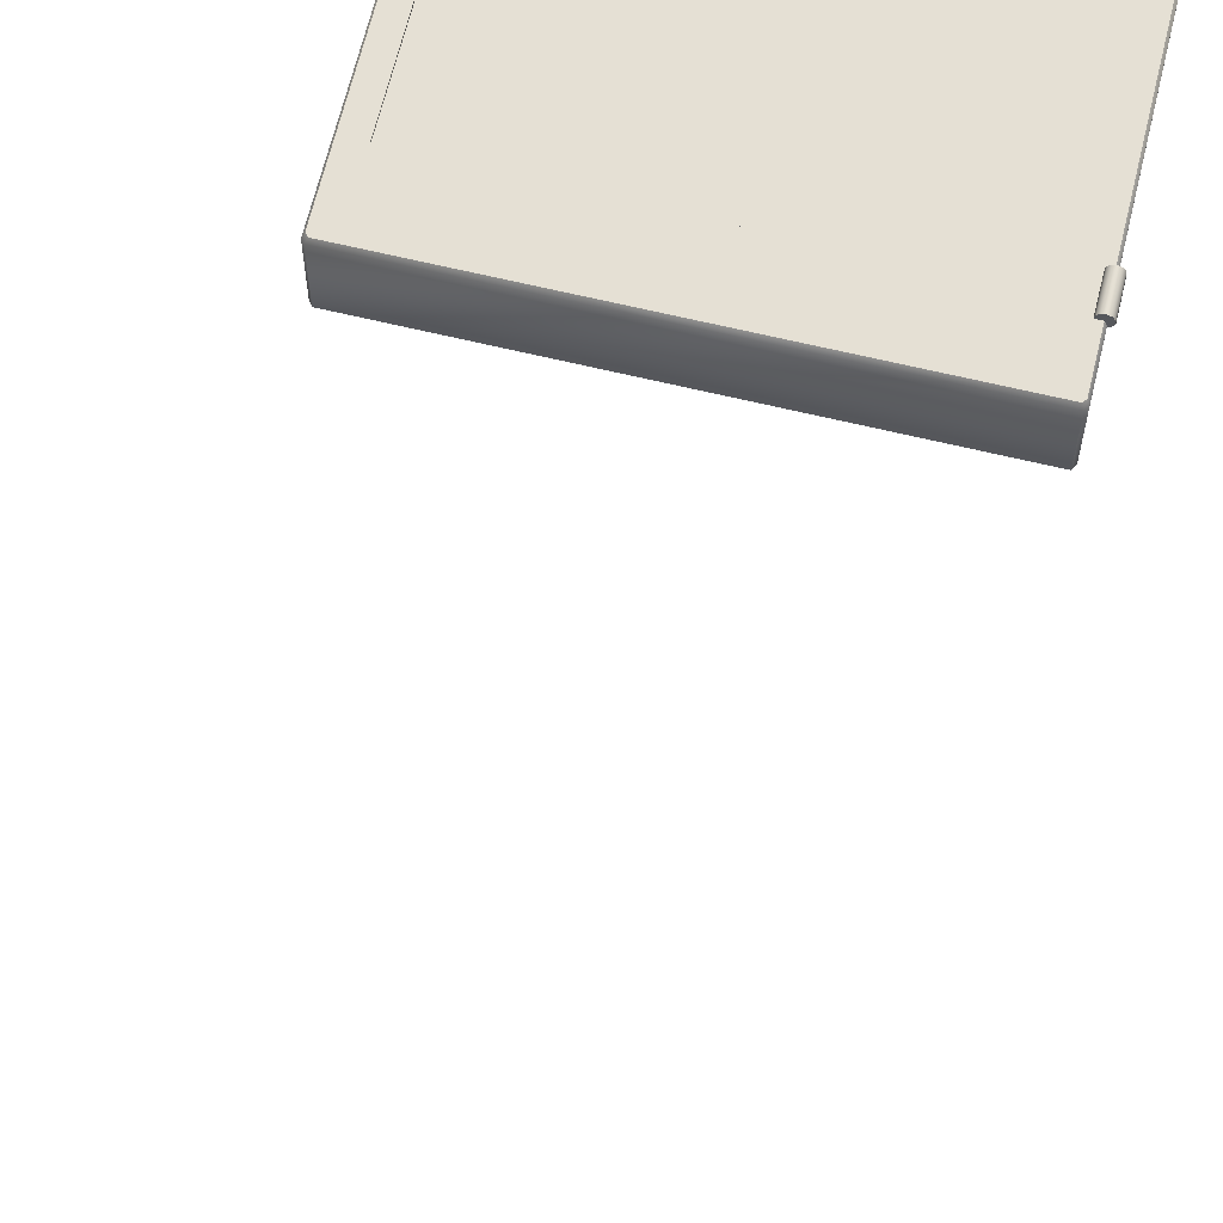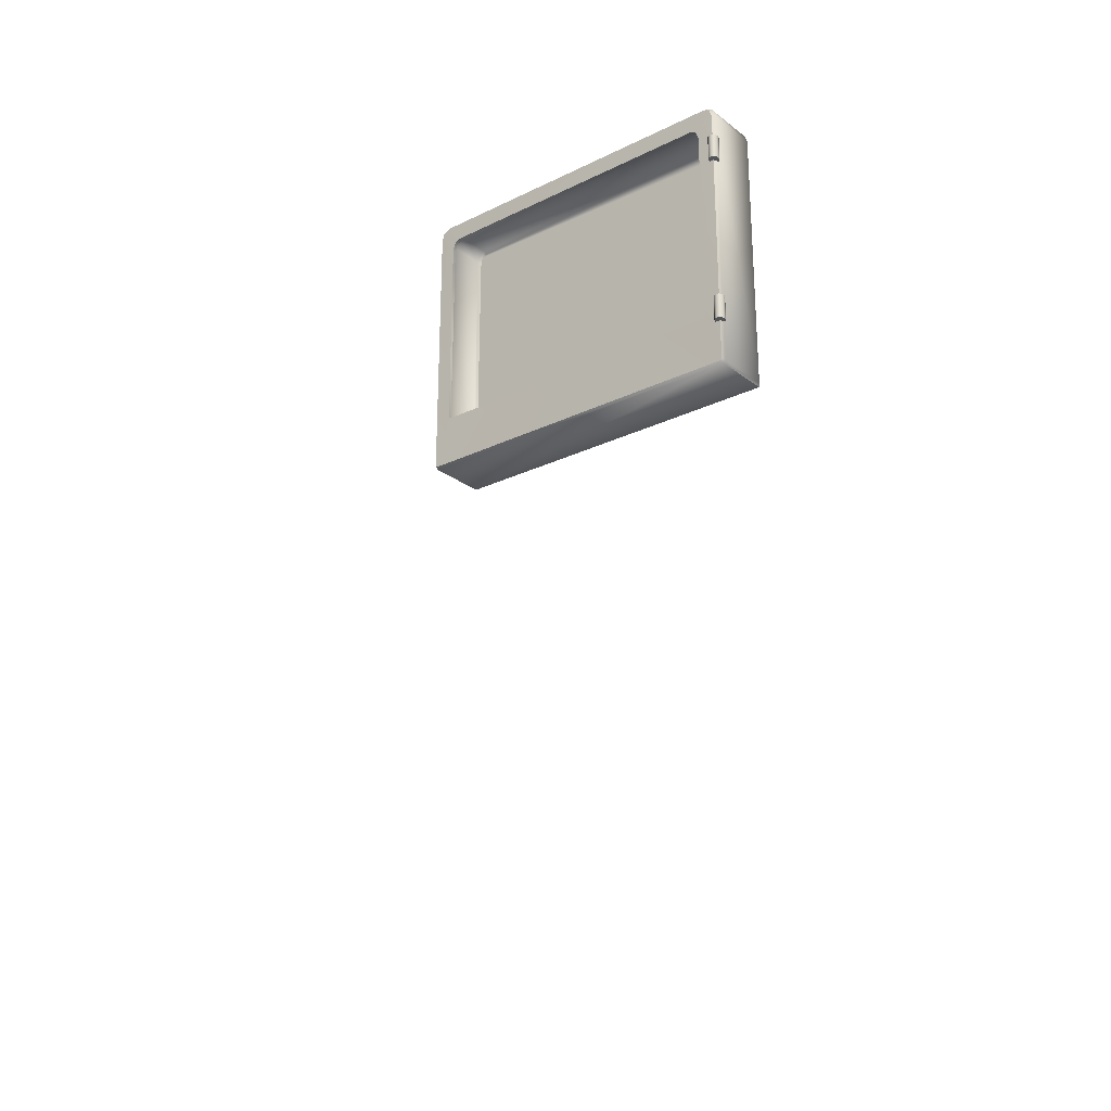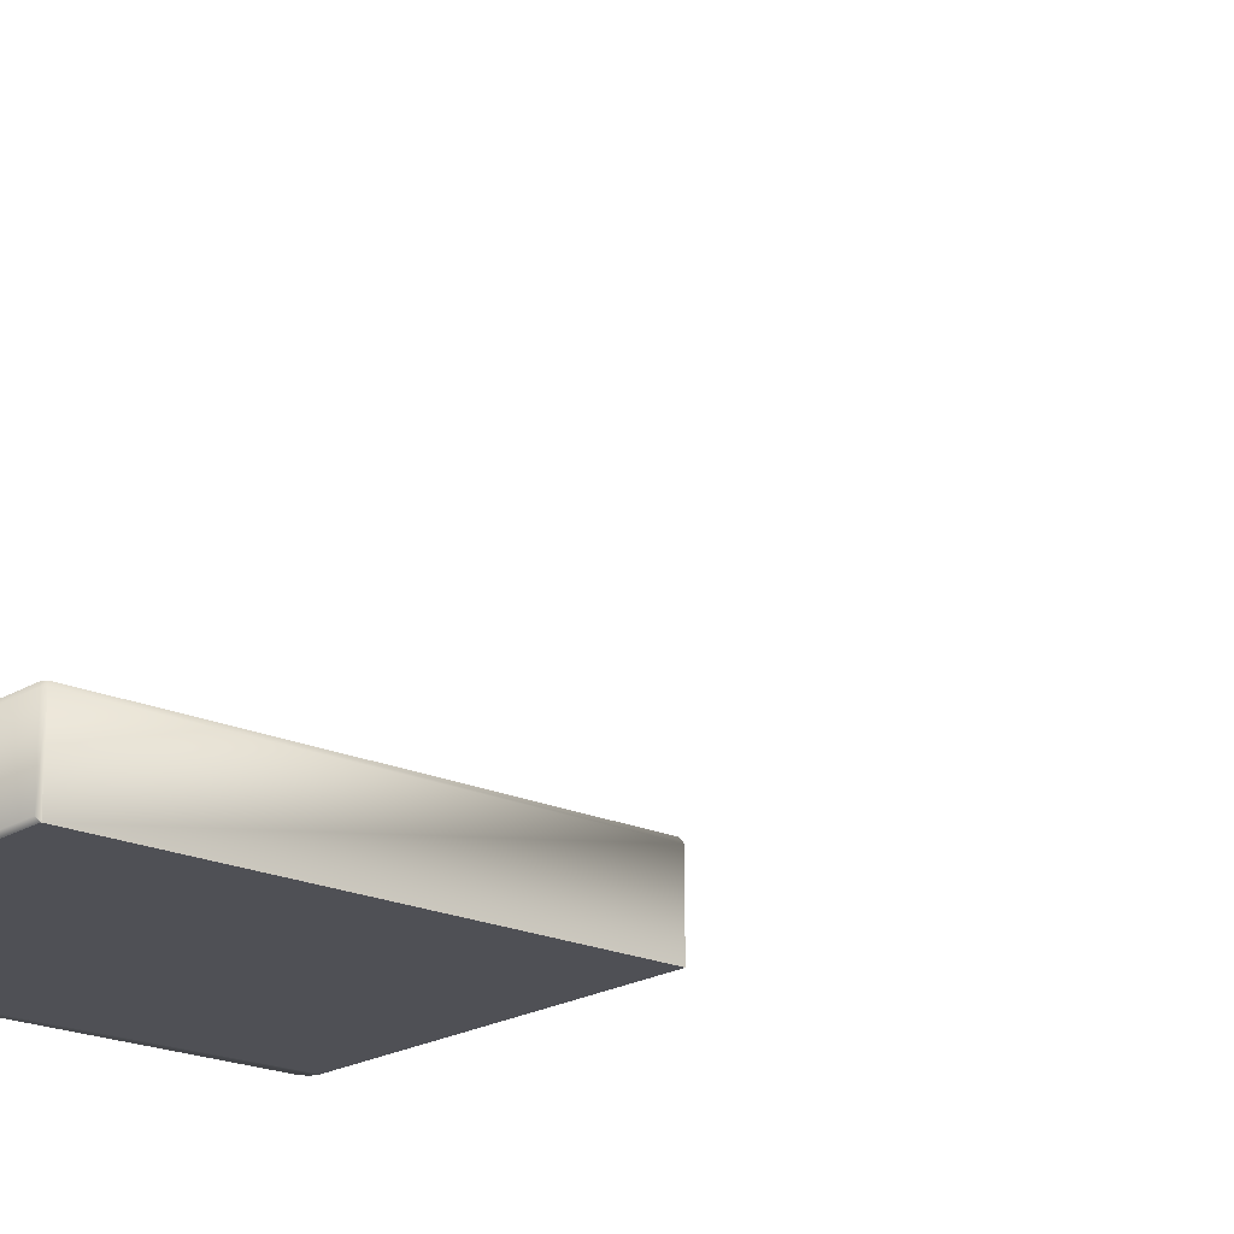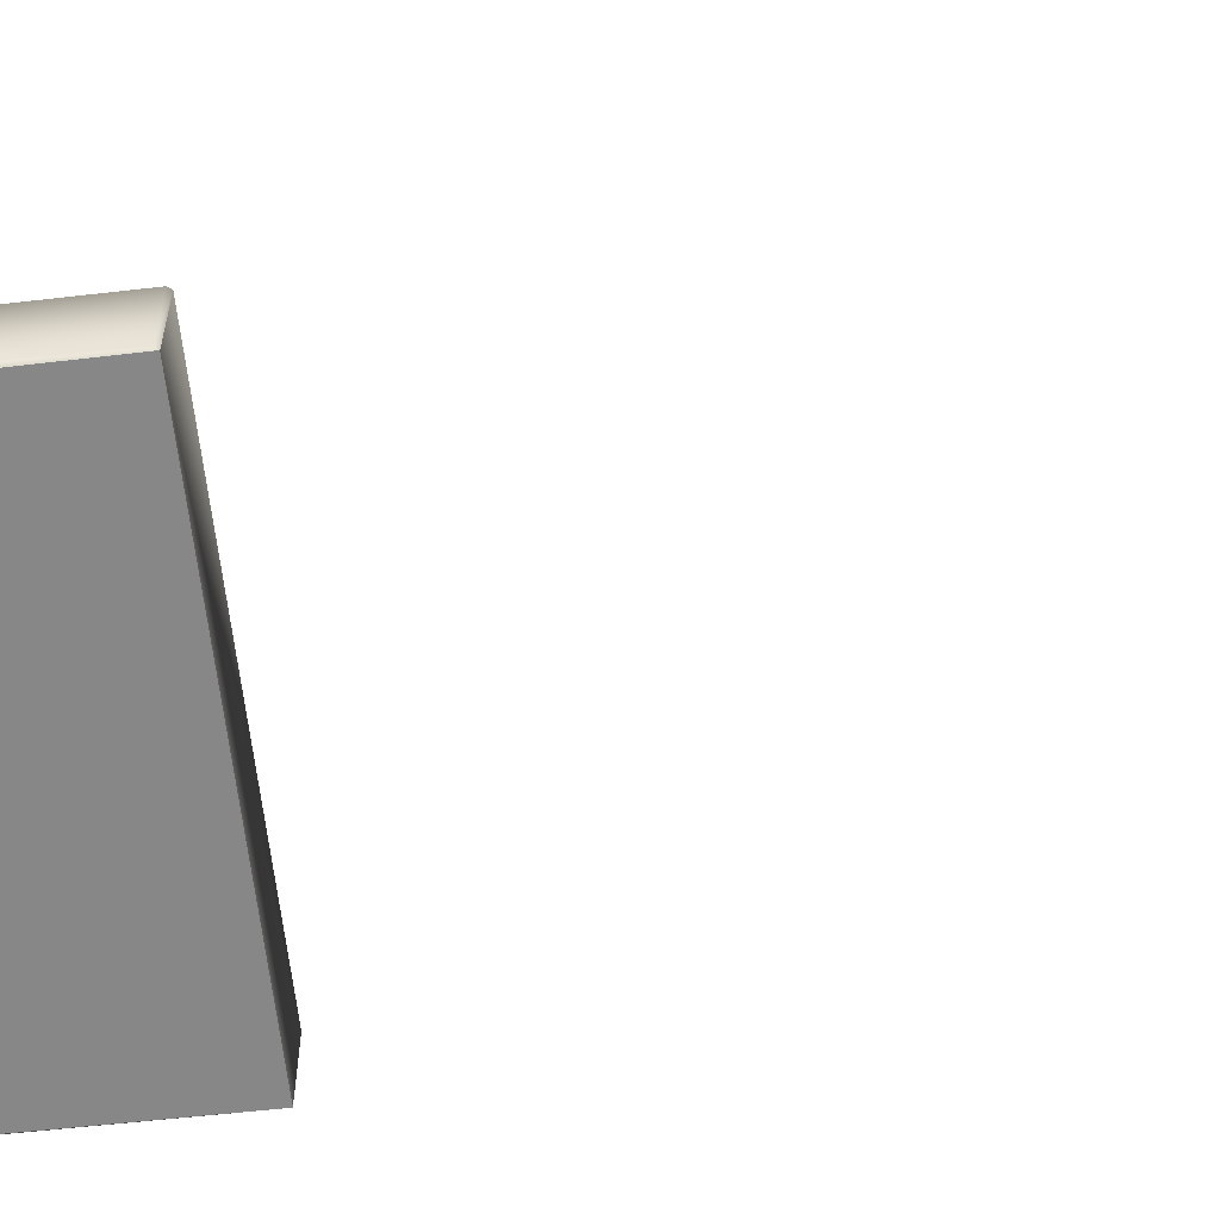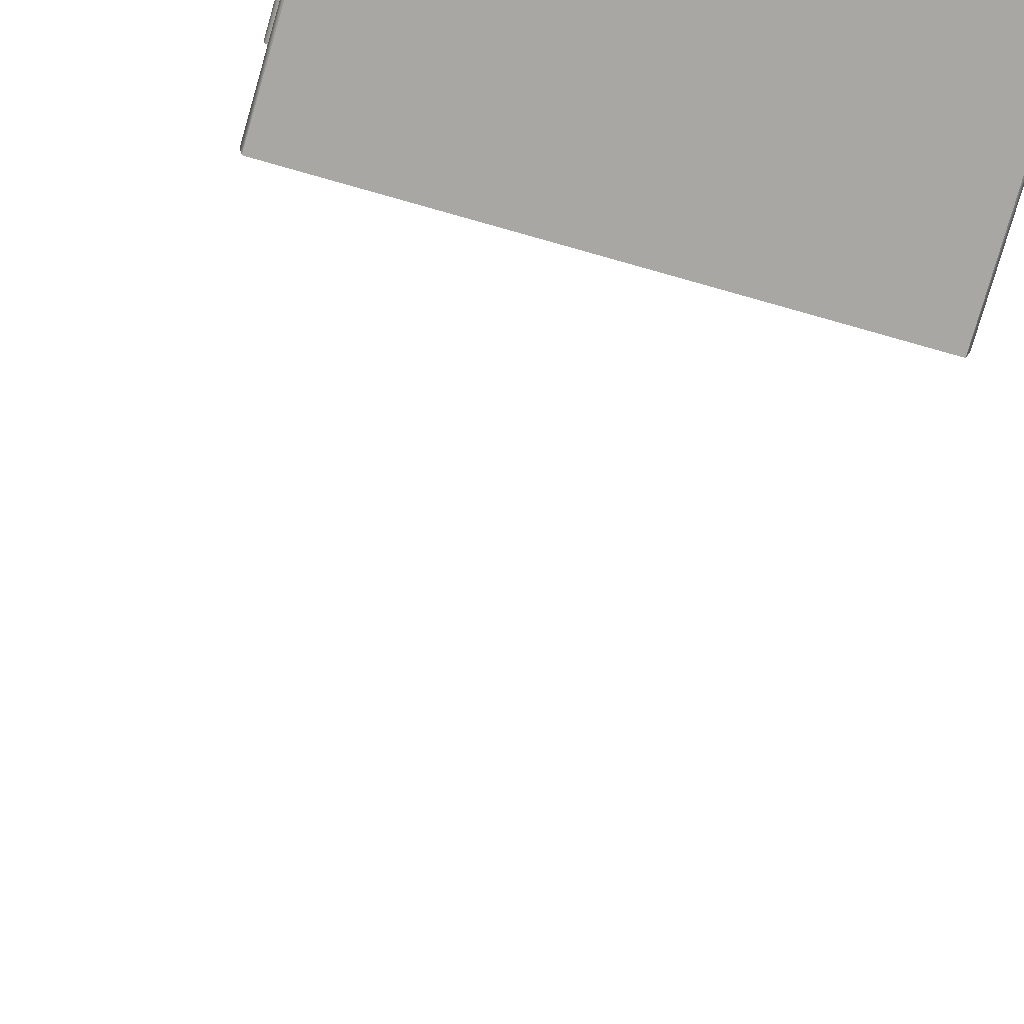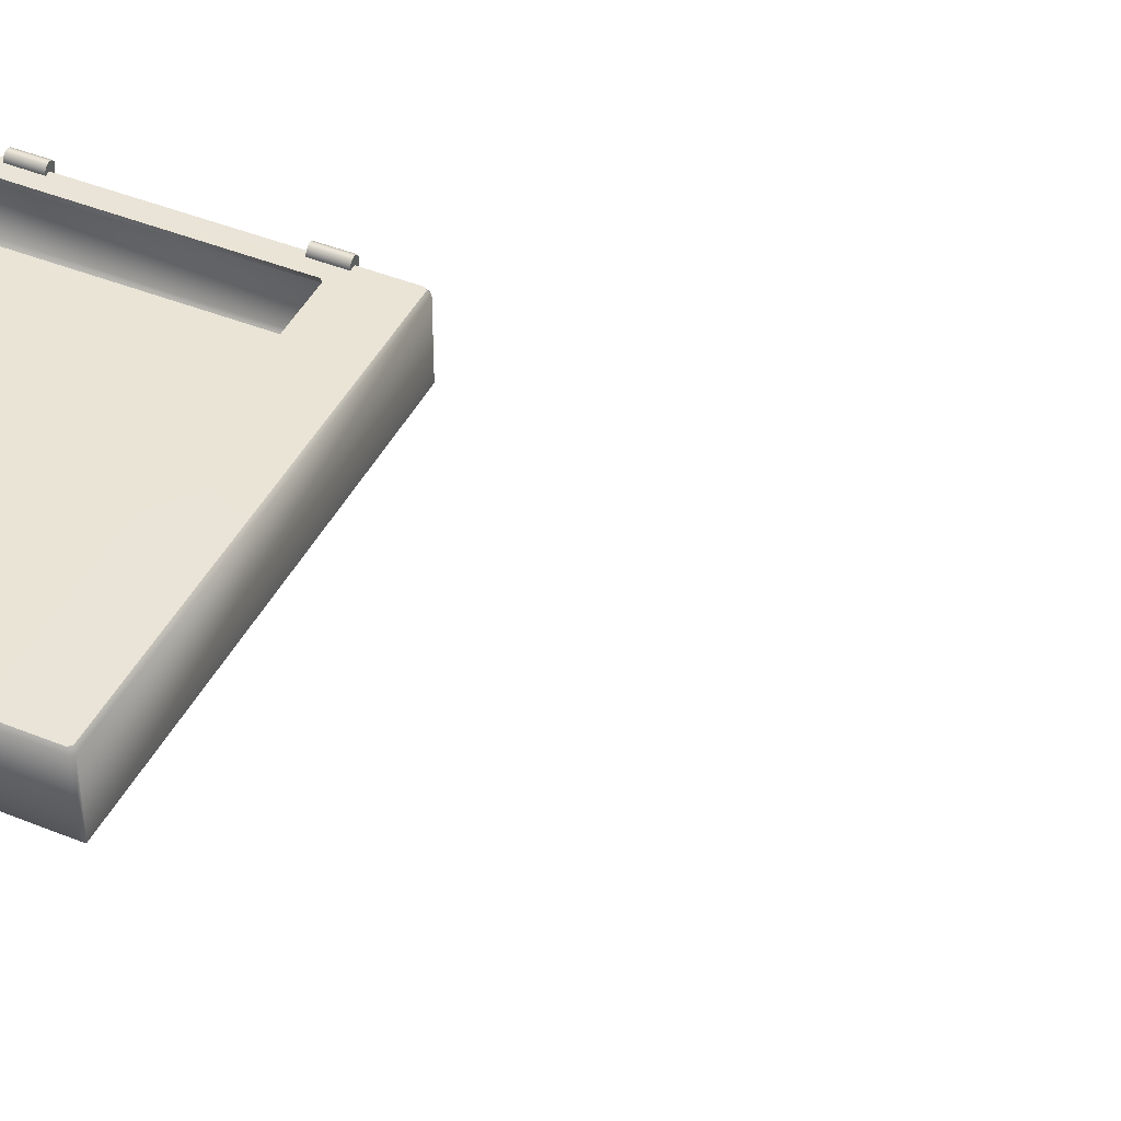
<metadata>
{"format":"obj","ext":"obj","renderer":"f3d","projection":"perspective","resolution":1024,"background":"white","views":[{"elev":65.7,"azim":-166.4,"up":"+Y"},{"elev":-23.9,"azim":-141.0,"up":"+Z"},{"elev":-19.4,"azim":139.3,"up":"+Y"},{"elev":-62.5,"azim":96.5,"up":"+Y"},{"elev":-74.4,"azim":-15.9,"up":"+Y"},{"elev":43.8,"azim":115.5,"up":"+Y"}]}
</metadata>
<code>
o MeshFridgeFreezerdoorB5_3_GeomSubset_0
v 0.00263 0.04257 -0.9845
v 0.002622 0.04257 -0.9845
v 0.00263 0.04258 -0.9845
v 0.002622 0.04258 -0.9845
v 0.00263 0.04257 -0.9845
v 0.002622 0.04257 -0.9845
v 0.00263 0.04258 -0.9845
v 0.002622 0.04258 -0.9845
v 0.00263 0.04257 -0.9845
v 0.002622 0.04257 -0.9845
v 0.00263 0.04258 -0.9845
v 0.002622 0.04258 -0.9845
v 0.00263 0.04257 -0.9845
v 0.002622 0.04257 -0.9845
v 0.00263 0.04258 -0.9845
v 0.002622 0.04258 -0.9845
v 0.00263 0.04257 -0.9845
v 0.002622 0.04257 -0.9845
v 0.00263 0.04258 -0.9845
v 0.002622 0.04258 -0.9845
v 0.00263 0.04257 -0.9845
v 0.002622 0.04257 -0.9845
v 0.00263 0.04258 -0.9845
v 0.002622 0.04258 -0.9845
v 0.00263 0.04257 -0.9845
v 0.002622 0.04257 -0.9845
v 0.00263 0.04258 -0.9845
v 0.002622 0.04258 -0.9845
v -0.3906 -0.2219 0.3421
v -0.3951 -0.2219 0.3475
v 0.3987 -0.2219 0.3475
v 0.3941 -0.2219 0.3421
v -0.3906 -0.3529 0.3421
v 0.3941 -0.3529 0.3421
v -0.356 -0.2219 0.4647
v -0.3515 -0.2219 0.4594
v 0.355 -0.2219 0.4594
v 0.3595 -0.2219 0.4647
v -0.3915 -0.2141 0.3518
v -0.387 -0.2141 0.3464
v 0.3905 -0.2141 0.3464
v 0.395 -0.2141 0.3518
v -0.3508 -0.2148 0.4591
v -0.3553 -0.2148 0.4645
v 0.3588 -0.2148 0.4645
v 0.3543 -0.2148 0.4591
v 0.3758 -0.2219 0.9788
v 0.3965 -0.2219 0.9544
v 0.3574 -0.2219 0.9081
v 0.3367 -0.2219 0.9325
v 0.3722 -0.2141 0.9745
v 0.3929 -0.2141 0.9501
v 0.3567 -0.2135 0.9085
v 0.3361 -0.2134 0.9327
v -0.3723 -0.2219 0.9788
v -0.3929 -0.2219 0.9544
v -0.3332 -0.2219 0.9325
v -0.3538 -0.2219 0.9081
v -0.3893 -0.2141 0.9501
v -0.3686 -0.2141 0.9745
v -0.3326 -0.2134 0.9327
v -0.3531 -0.2135 0.9085
v 0.3506 -0.2134 0.9256
v 0.3513 -0.2219 0.9253
v -0.3471 -0.2134 0.9256
v -0.3477 -0.2219 0.9253
v -0.3869 -0.2219 0.9717
v -0.3832 -0.2141 0.9674
v 0.3868 -0.2141 0.9674
v 0.3904 -0.2219 0.9717
v -0.3951 -0.3464 0.3475
v -0.3911 -0.3529 0.3427
v 0.3947 -0.3529 0.3427
v 0.3987 -0.3464 0.3475
v 0.3965 -0.3464 0.9544
v 0.3909 -0.3529 0.9531
v 0.3758 -0.3464 0.9788
v 0.3747 -0.3529 0.9722
v -0.3723 -0.3464 0.9788
v -0.3712 -0.3529 0.9722
v -0.3929 -0.3464 0.9544
v -0.3874 -0.3529 0.9531
v 0.3904 -0.3464 0.9717
v 0.3864 -0.3529 0.9669
v -0.3869 -0.3464 0.9717
v -0.3829 -0.3529 0.9669
v -0.4007 -0.2213 0.4396
v -0.4028 -0.215 0.4397
v -0.4019 -0.2084 0.4397
v -0.3982 -0.2032 0.4397
v -0.3927 -0.2008 0.4397
v -0.3869 -0.2019 0.4397
v -0.3824 -0.2061 0.4397
v -0.3803 -0.2123 0.4397
v -0.3812 -0.2189 0.4396
v -0.3849 -0.2241 0.4396
v -0.3904 -0.2265 0.4396
v -0.3962 -0.2255 0.4396
v -0.4007 -0.2216 0.4961
v -0.4028 -0.2153 0.4961
v -0.4019 -0.2087 0.4961
v -0.3982 -0.2035 0.4962
v -0.3927 -0.2011 0.4962
v -0.3869 -0.2022 0.4962
v -0.3824 -0.2064 0.4962
v -0.3803 -0.2126 0.4961
v -0.3812 -0.2192 0.4961
v -0.3849 -0.2244 0.4961
v -0.3904 -0.2268 0.496
v -0.3962 -0.2258 0.4961
v -0.4007 -0.2213 0.8365
v -0.4028 -0.215 0.8365
v -0.4019 -0.2084 0.8365
v -0.3982 -0.2032 0.8366
v -0.3927 -0.2008 0.8366
v -0.3869 -0.2019 0.8366
v -0.3824 -0.2061 0.8365
v -0.3803 -0.2123 0.8365
v -0.3812 -0.2189 0.8365
v -0.3849 -0.2241 0.8364
v -0.3904 -0.2265 0.8364
v -0.3962 -0.2255 0.8364
v -0.4007 -0.2216 0.8929
v -0.4028 -0.2153 0.8929
v -0.4019 -0.2087 0.893
v -0.3982 -0.2035 0.893
v -0.3927 -0.2011 0.893
v -0.3869 -0.2022 0.893
v -0.3824 -0.2064 0.893
v -0.3803 -0.2126 0.893
v -0.3812 -0.2192 0.8929
v -0.3849 -0.2244 0.8929
v -0.3904 -0.2268 0.8929
v -0.3962 -0.2258 0.8929
v -0.3096 -0.1663 0.7116
v -0.3096 -0.1663 0.803
v 0.3129 -0.1663 0.803
v 0.3129 -0.1663 0.7116
v -0.3065 -0.1552 0.7116
v -0.3065 -0.1552 0.803
v 0.3098 -0.1552 0.803
v 0.3098 -0.1552 0.7116
v 0.3005 -0.1663 0.803
v 0.3005 -0.1663 0.7116
v 0.3005 -0.1513 0.803
v 0.3005 -0.1513 0.7116
v -0.2974 -0.1663 0.7116
v -0.2974 -0.1663 0.803
v -0.2974 -0.1513 0.803
v -0.2974 -0.1513 0.7116
v -0.3096 -0.3128 0.7116
v -0.3096 -0.3128 0.803
v 0.3129 -0.3128 0.803
v 0.3129 -0.3128 0.7116
v 0.3005 -0.3128 0.803
v 0.3005 -0.3128 0.7116
v -0.2974 -0.3128 0.7116
v -0.2974 -0.3128 0.803
v -0.3096 -0.1663 0.5116
v -0.3096 -0.1663 0.603
v 0.3129 -0.1663 0.603
v 0.3129 -0.1663 0.5116
v -0.3065 -0.1552 0.5116
v -0.3065 -0.1552 0.603
v 0.3098 -0.1552 0.603
v 0.3098 -0.1552 0.5116
v 0.3005 -0.1663 0.603
v 0.3005 -0.1663 0.5116
v 0.3005 -0.1513 0.603
v 0.3005 -0.1513 0.5116
v -0.2974 -0.1663 0.5116
v -0.2974 -0.1663 0.603
v -0.2974 -0.1513 0.603
v -0.2974 -0.1513 0.5116
v -0.3096 -0.3128 0.5116
v -0.3096 -0.3128 0.603
v 0.3129 -0.3128 0.603
v 0.3129 -0.3128 0.5116
v 0.3005 -0.3128 0.603
v 0.3005 -0.3128 0.5116
v -0.2974 -0.3128 0.5116
v -0.2974 -0.3128 0.603
v -0.3419 -0.1976 0.4705
v -0.3465 -0.1976 0.4759
v 0.35 -0.1976 0.4759
v 0.3455 -0.1976 0.4705
v -0.3102 -0.1974 0.5082
v -0.3147 -0.1974 0.5135
v 0.3183 -0.1974 0.5135
v 0.3137 -0.1974 0.5082
v -0.3147 -0.309 0.5141
v -0.3102 -0.309 0.5088
v 0.3137 -0.309 0.5088
v 0.3183 -0.309 0.5141
v 0.3272 -0.195 0.9211
v 0.3479 -0.1951 0.8967
v 0.2954 -0.1952 0.8834
v 0.3161 -0.1953 0.859
v 0.2954 -0.3067 0.884
v 0.3161 -0.3069 0.8596
v -0.3236 -0.195 0.9211
v -0.3443 -0.1951 0.8967
v -0.2919 -0.1952 0.8834
v -0.3126 -0.1953 0.859
v -0.3126 -0.3069 0.8596
v -0.2919 -0.3067 0.884
v -0.3065 -0.1952 0.8763
v -0.3065 -0.3068 0.8769
v 0.31 -0.3068 0.8769
v 0.31 -0.1952 0.8763
v -0.3382 -0.195 0.9139
v 0.3418 -0.195 0.9139
v 0.349 -0.1964 0.6737
v 0.3488 -0.1962 0.706
v -0.3453 -0.1962 0.706
v -0.3454 -0.1964 0.6737
v 0.3584 -0.214 0.706
v 0.3585 -0.2142 0.6737
v -0.355 -0.2142 0.6737
v -0.3548 -0.214 0.706
v -0.3135 -0.3077 0.7158
v -0.3053 -0.3078 0.706
v -0.3138 -0.308 0.6639
v -0.3054 -0.308 0.6737
v 0.309 -0.308 0.6737
v 0.3173 -0.308 0.6639
v 0.317 -0.3078 0.7158
v 0.3088 -0.3078 0.706
v 0.3255 -0.1964 0.6737
v 0.3172 -0.1964 0.6835
v 0.309 -0.1964 0.6737
v 0.3173 -0.1965 0.6639
v 0.317 -0.1962 0.7158
v 0.3088 -0.1962 0.706
v 0.3171 -0.1963 0.6961
v 0.3254 -0.1962 0.706
v -0.3218 -0.1962 0.706
v -0.3136 -0.1963 0.6961
v -0.3053 -0.1962 0.706
v -0.3135 -0.1962 0.7158
v -0.3138 -0.1965 0.6639
v -0.3054 -0.1964 0.6737
v -0.3136 -0.1964 0.6835
v -0.322 -0.1964 0.6737
v 0.3627 -0.3805 0.8597
v 0.3594 -0.3855 0.8597
v 0.3543 -0.3894 0.8597
v 0.3479 -0.3919 0.8597
v 0.3408 -0.3928 0.8597
v 0.3337 -0.3919 0.8597
v 0.3273 -0.3894 0.8597
v 0.3222 -0.3855 0.8597
v 0.319 -0.3805 0.8597
v 0.3178 -0.3757 0.8597
v 0.3638 -0.3757 0.8597
v 0.3627 -0.3805 0.9114
v 0.3594 -0.3855 0.9114
v 0.3543 -0.3894 0.9114
v 0.3479 -0.3919 0.9114
v 0.3408 -0.3928 0.9114
v 0.3337 -0.3919 0.9114
v 0.3273 -0.3894 0.9114
v 0.3222 -0.3855 0.9114
v 0.319 -0.3805 0.9114
v 0.3178 -0.3757 0.9114
v 0.3638 -0.3757 0.9114
v 0.3408 -0.3757 0.8597
v 0.3408 -0.3757 0.9114
v 0.3226 -0.3757 0.9114
v 0.3226 -0.3757 0.8597
v 0.3408 -0.3757 0.8597
v 0.359 -0.3757 0.9114
v 0.359 -0.3757 0.8597
v 0.3271 -0.3478 0.9114
v 0.3408 -0.3478 0.9114
v 0.3271 -0.3478 0.8597
v 0.3408 -0.3478 0.8597
v 0.3546 -0.3478 0.9114
v 0.3546 -0.3478 0.8597
v 0.3226 -0.3757 0.8597
v 0.359 -0.3757 0.8597
v 0.3627 -0.3805 0.4035
v 0.3594 -0.3855 0.4035
v 0.3543 -0.3894 0.4035
v 0.3479 -0.3919 0.4035
v 0.3408 -0.3928 0.4035
v 0.3337 -0.3919 0.4035
v 0.3273 -0.3894 0.4035
v 0.3222 -0.3855 0.4035
v 0.319 -0.3805 0.4035
v 0.3178 -0.3757 0.4035
v 0.3638 -0.3757 0.4035
v 0.3627 -0.3805 0.355
v 0.3594 -0.3855 0.355
v 0.3543 -0.3894 0.355
v 0.3479 -0.3919 0.355
v 0.3408 -0.3928 0.355
v 0.3337 -0.3919 0.355
v 0.3273 -0.3894 0.355
v 0.3222 -0.3855 0.355
v 0.319 -0.3805 0.355
v 0.3178 -0.3757 0.355
v 0.3638 -0.3757 0.355
v 0.3408 -0.3757 0.4035
v 0.3408 -0.3757 0.355
v 0.3226 -0.3757 0.355
v 0.3226 -0.3757 0.4035
v 0.3408 -0.3757 0.4035
v 0.359 -0.3757 0.355
v 0.359 -0.3757 0.4035
v 0.3271 -0.3478 0.355
v 0.3408 -0.3478 0.355
v 0.3271 -0.3478 0.4035
v 0.3408 -0.3478 0.4035
v 0.3546 -0.3478 0.355
v 0.3546 -0.3478 0.4035
v 0.3226 -0.3757 0.4035
v 0.359 -0.3757 0.4035
f 1 2 4 3
f 85 81 56 67
f 79 85 67 55
f 42 45 46 41
f 40 43 44 39
f 39 30 29 40
f 41 32 31 42
f 35 44 43 36
f 45 38 37 46
f 83 77 47 70
f 75 83 70 48
f 49 53 63 64
f 64 63 54 50
f 57 61 65 66
f 66 65 62 58
f 60 55 67 68
f 68 67 56 59
f 47 51 69 70
f 70 69 52 48
f 59 62 65 68
f 68 65 61 60
f 53 52 69 63
f 63 69 51 54
f 74 31 32 34 73
f 71 72 33 29 30
f 86 82 81 85
f 80 86 85 79
f 84 78 77 83
f 76 84 83 75
f 82 86 80 78 84 76 73 34 33 72
f 79 77 78 80
f 61 57 50 54
f 55 60 51 47
f 60 61 54 51
f 79 55 47 77
f 29 33 34 32
f 40 41 46 43
f 29 32 41 40
f 43 46 37 36
f 81 82 72 71
f 75 74 73 76
f 56 81 71 30
f 53 49 38 45
f 62 44 35 58
f 48 52 42 31
f 56 30 39 59
f 59 39 44 62
f 52 53 45 42
f 48 31 74 75
f 87 98 97 96 95 94 93 92 91 90 89 88
f 99 87 88 100
f 100 88 89 101
f 101 89 90 102
f 102 90 91 103
f 103 91 92 104
f 104 92 93 105
f 105 93 94 106
f 106 94 95 107
f 107 95 96 108
f 108 96 97 109
f 109 97 98 110
f 110 98 87 99
f 99 100 101 102 103 104 105 106 107 108 109 110
f 111 122 121 120 119 118 117 116 115 114 113 112
f 123 111 112 124
f 124 112 113 125
f 125 113 114 126
f 126 114 115 127
f 127 115 116 128
f 128 116 117 129
f 129 117 118 130
f 130 118 119 131
f 131 119 120 132
f 132 120 121 133
f 133 121 122 134
f 134 122 111 123
f 123 124 125 126 127 128 129 130 131 132 133 134

</code>
